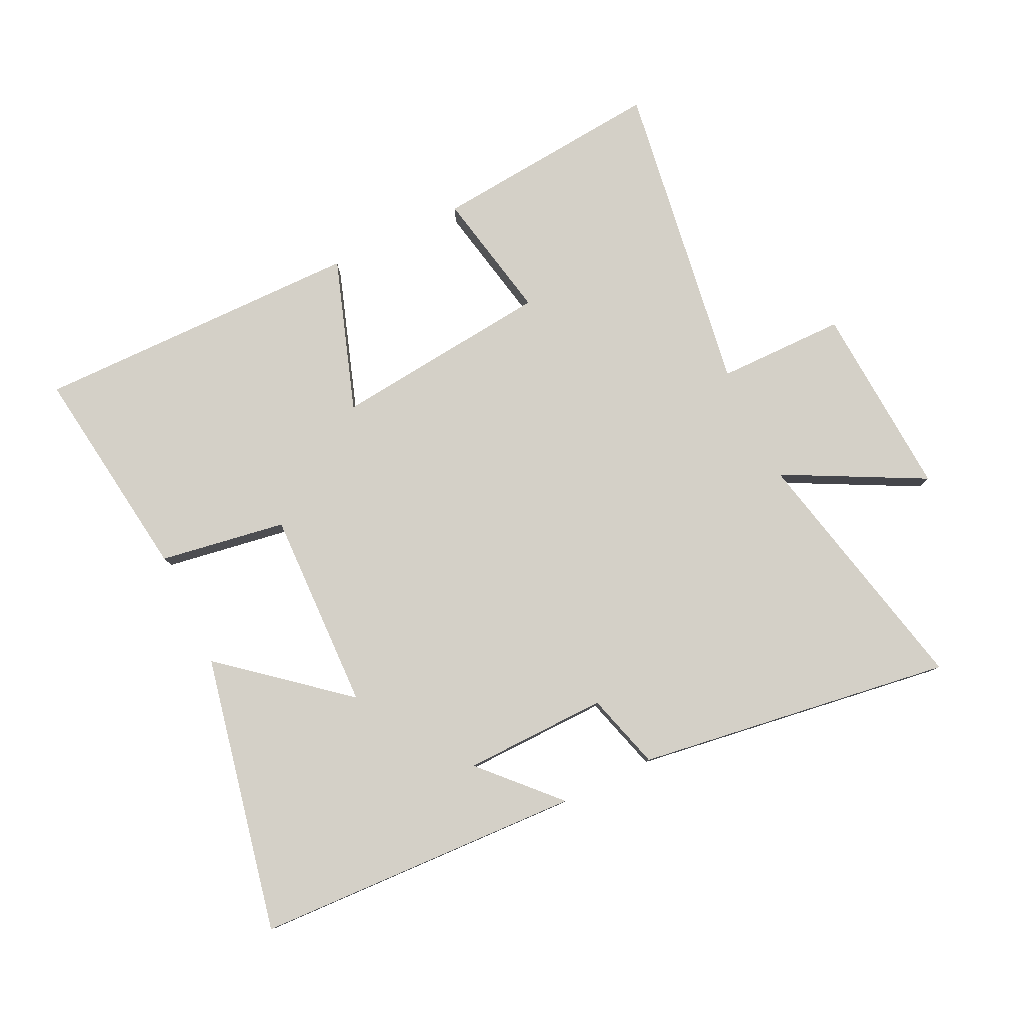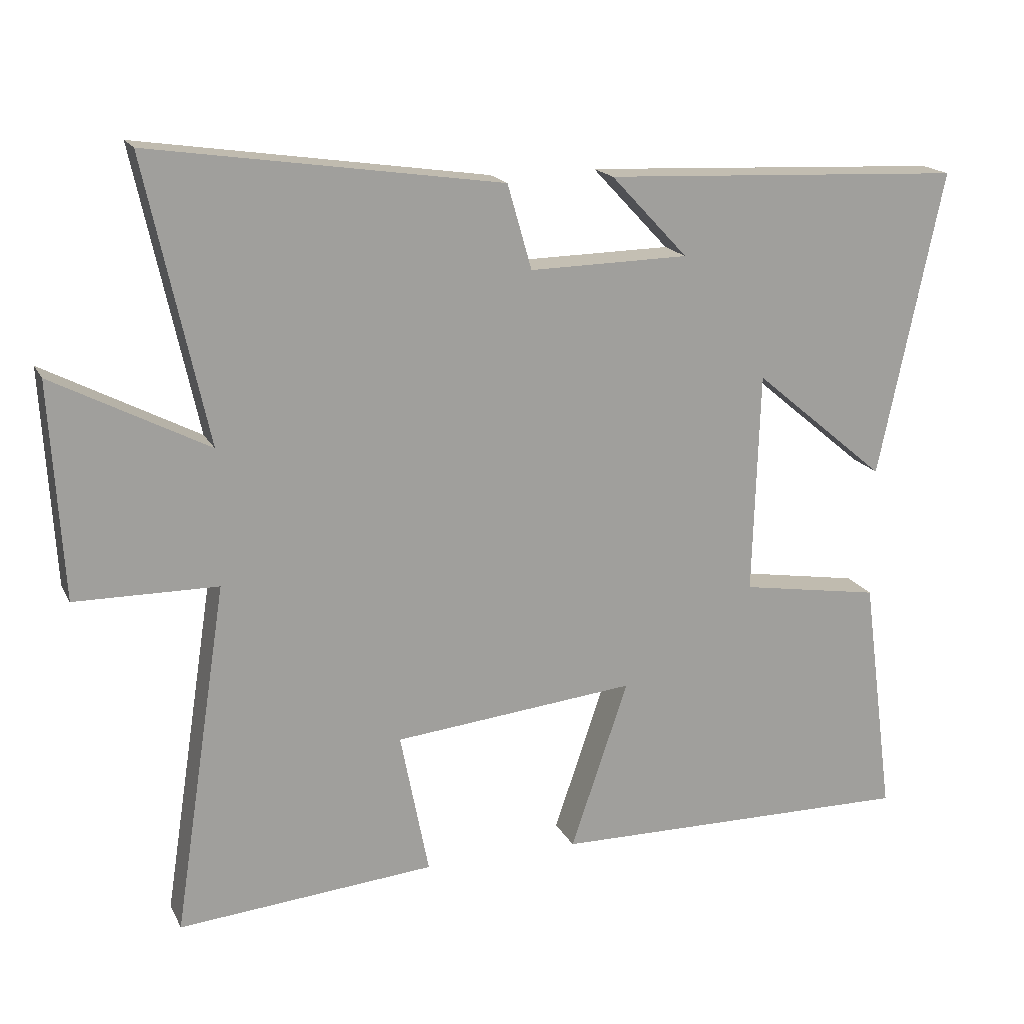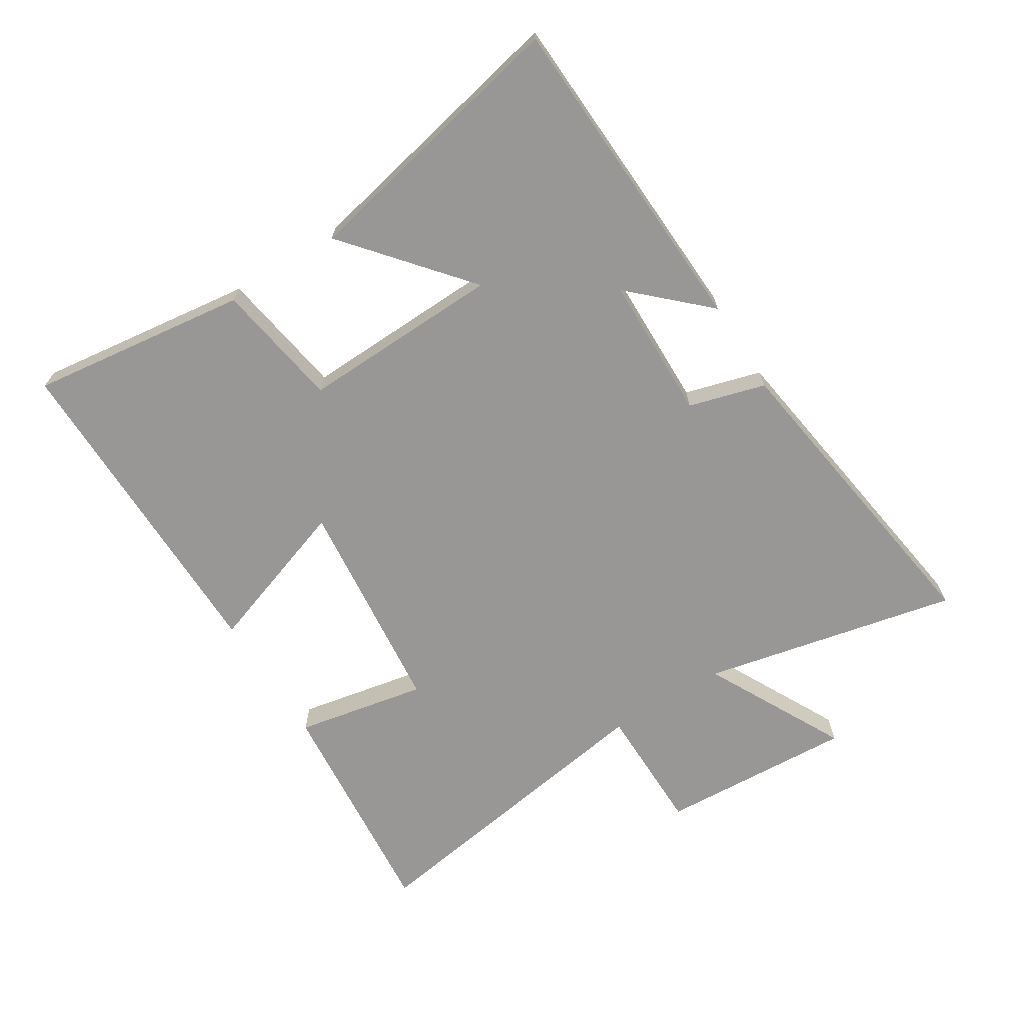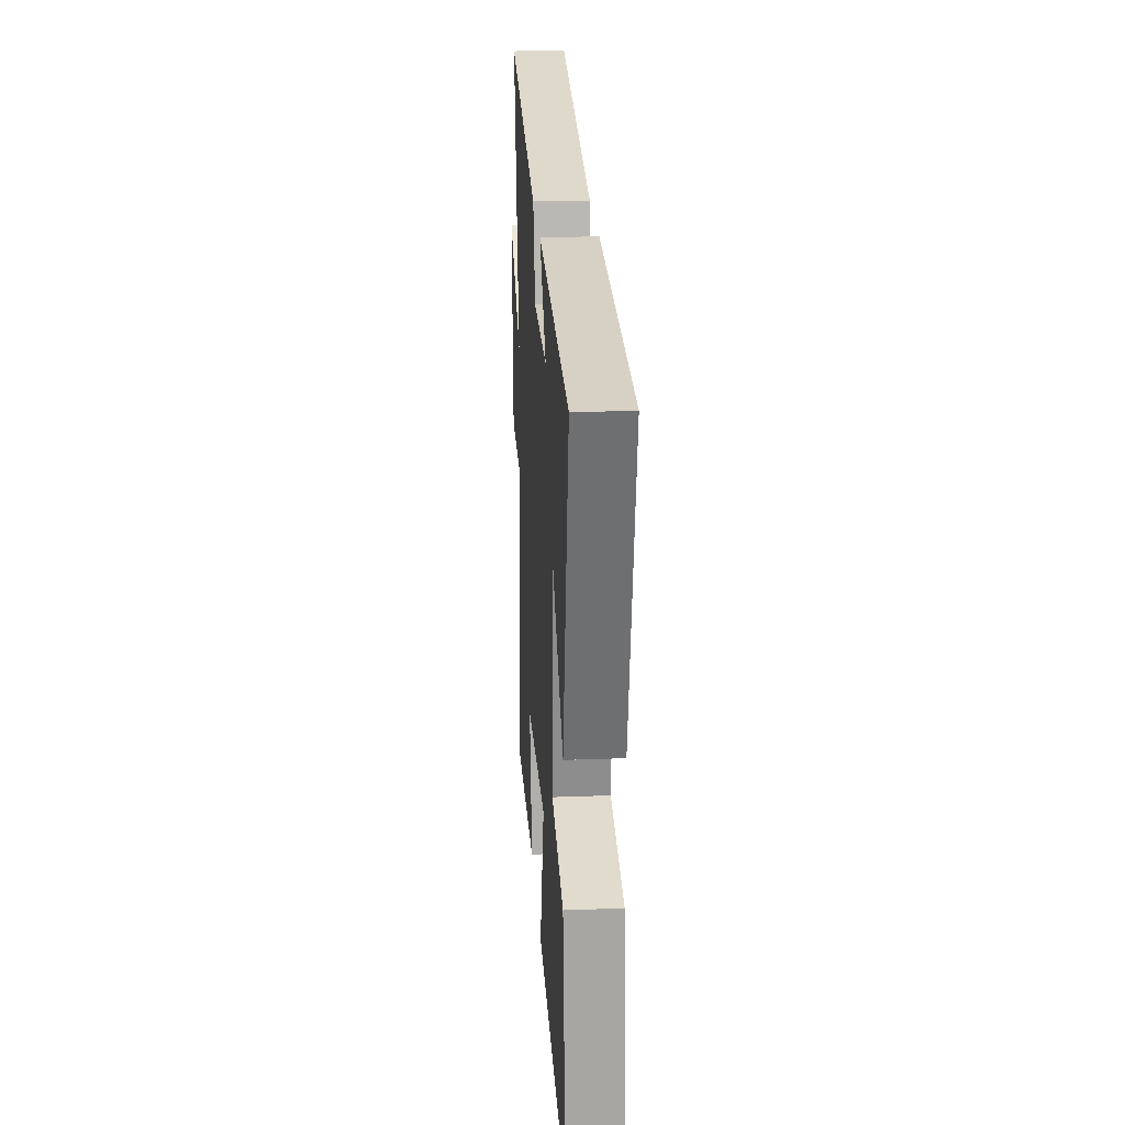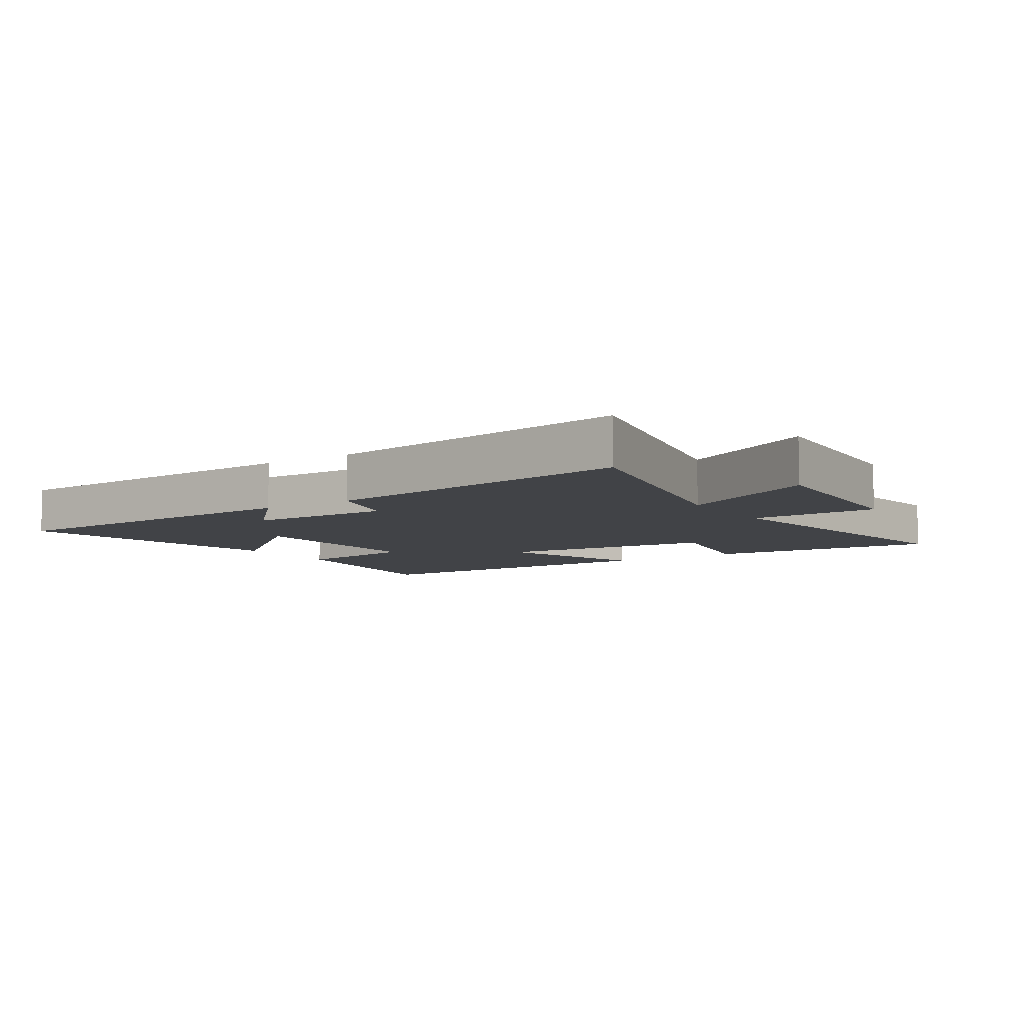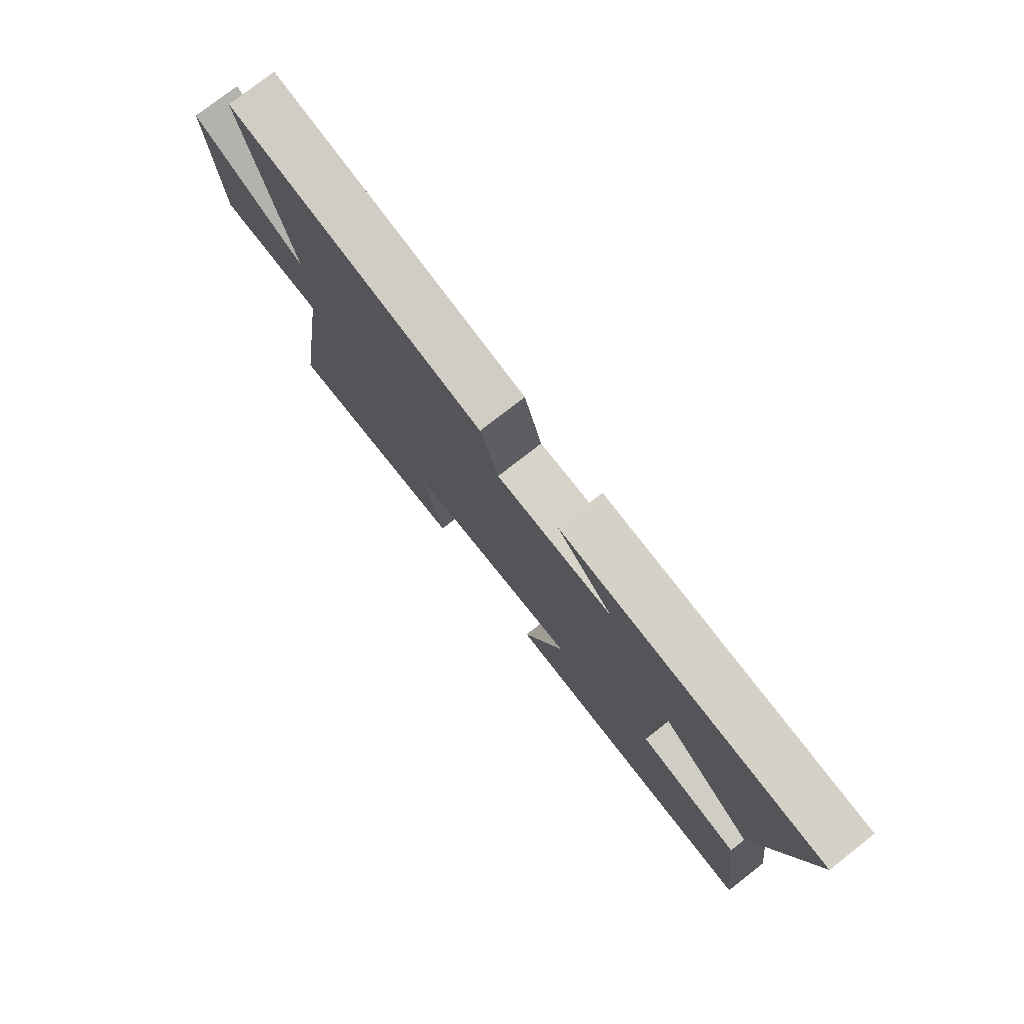
<metadata>
{"format":"obj","ext":"obj","renderer":"f3d","projection":"perspective","resolution":1024,"background":"white","views":[{"elev":79.9,"azim":-25.9,"up":"+Y"},{"elev":17.6,"azim":160.3,"up":"+Z"},{"elev":-68.3,"azim":-57.9,"up":"+Y"},{"elev":23.9,"azim":-93.6,"up":"+Z"},{"elev":-7.2,"azim":33.3,"up":"+Y"},{"elev":77.2,"azim":-128.0,"up":"+Z"}]}
</metadata>
<code>
v 0.589 0.07 0.574
v 0.5 0.07 0.167
v 0.723 0.07 0.283
v 0.705 0.07 -0.027
v 0.5 0.07 -0.029
v 0.577 0.07 -0.533
v 0.207 0.07 -0.5
v 0.248 0.07 -0.292
v -0.102 0.07 -0.256
v -0.019 0.07 -0.5
v -0.546 0.07 -0.506
v -0.5 0.07 -0.158
v -0.298 0.07 -0.125
v -0.308 0.07 0.195
v -0.5 0.07 0.034
v -0.593 0.07 0.476
v -0.07 0.07 0.5
v -0.181 0.07 0.382
v 0.049 0.07 0.378
v 0.084 0.07 0.5
v 0.589 0 0.574
v 0.5 0 0.167
v 0.723 0 0.283
v 0.705 0 -0.027
v 0.5 0 -0.029
v 0.577 0 -0.533
v 0.207 0 -0.5
v 0.248 0 -0.292
v -0.102 0 -0.256
v -0.019 0 -0.5
v -0.546 0 -0.506
v -0.5 0 -0.158
v -0.298 0 -0.125
v -0.308 0 0.195
v -0.5 0 0.034
v -0.593 0 0.476
v -0.07 0 0.5
v -0.181 0 0.382
v 0.049 0 0.378
v 0.084 0 0.5
f 19 20 1 2
f 18 19 2
f 16 17 18
f 14 15 16 18
f 13 14 18 2
f 11 12 13
f 10 11 13
f 9 10 13
f 8 9 13 2
f 5 6 7 8
f 5 8 2 3
f 3 4 5
f 22 21 40 39
f 22 39 38
f 38 37 36
f 38 36 35 34
f 22 38 34 33
f 33 32 31
f 33 31 30
f 33 30 29
f 22 33 29 28
f 28 27 26 25
f 23 22 28 25
f 25 24 23
f 1 21 22 2
f 2 22 23 3
f 3 23 24 4
f 4 24 25 5
f 5 25 26 6
f 6 26 27 7
f 7 27 28 8
f 8 28 29 9
f 9 29 30 10
f 10 30 31 11
f 11 31 32 12
f 12 32 33 13
f 13 33 34 14
f 14 34 35 15
f 15 35 36 16
f 16 36 37 17
f 17 37 38 18
f 18 38 39 19
f 19 39 40 20
f 20 40 21 1

</code>
